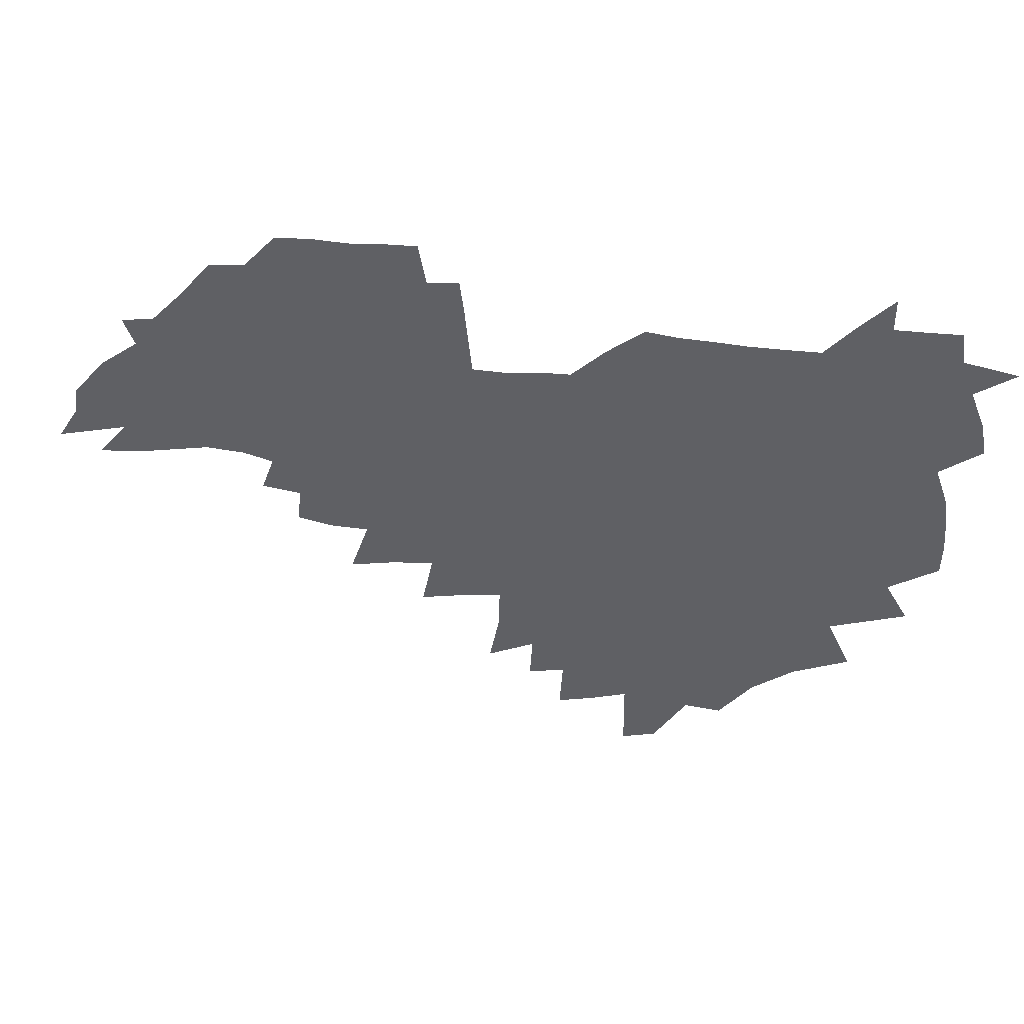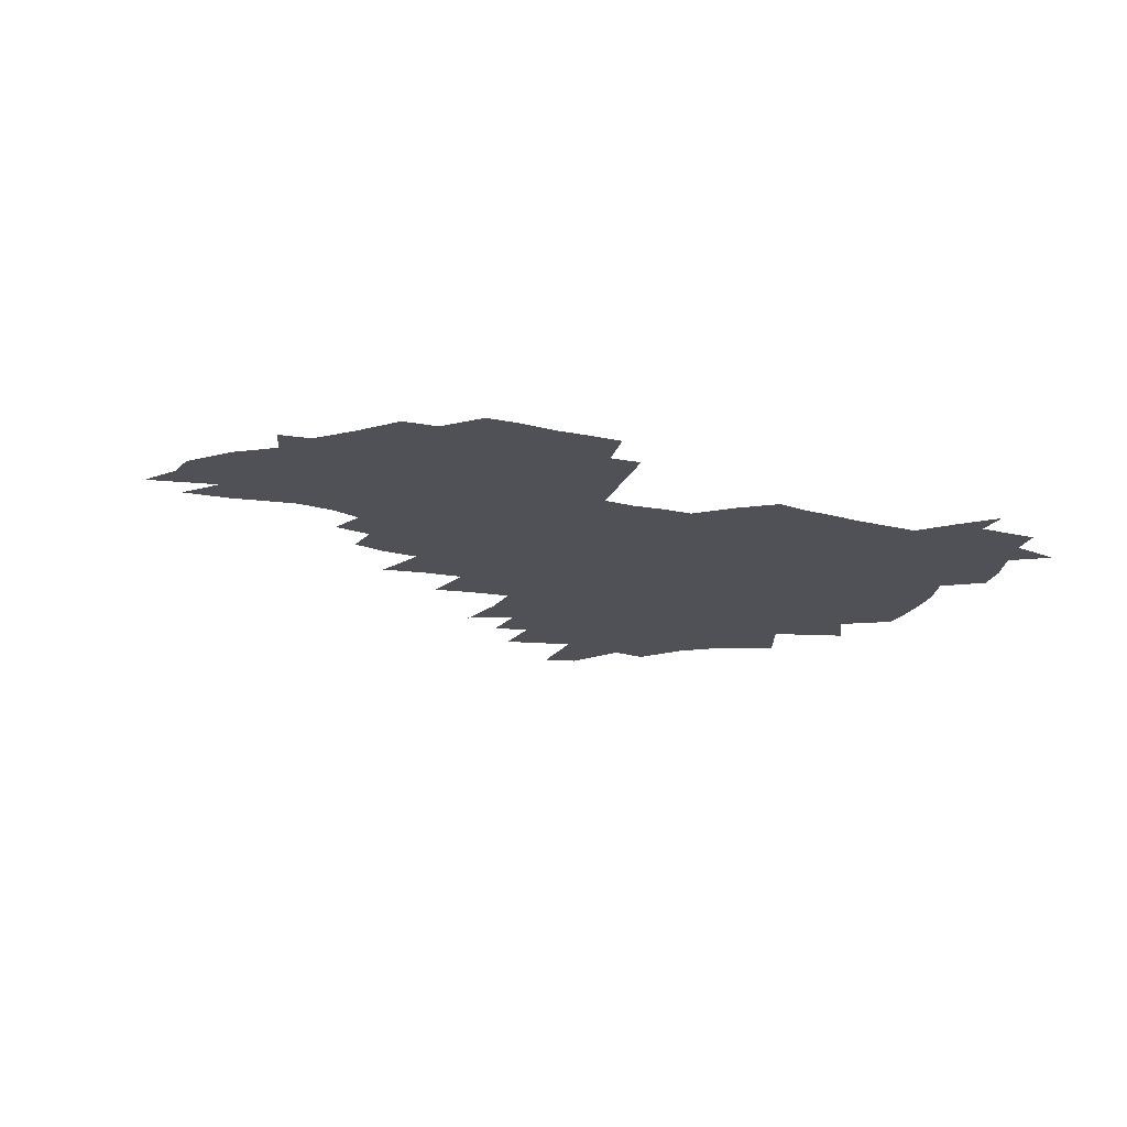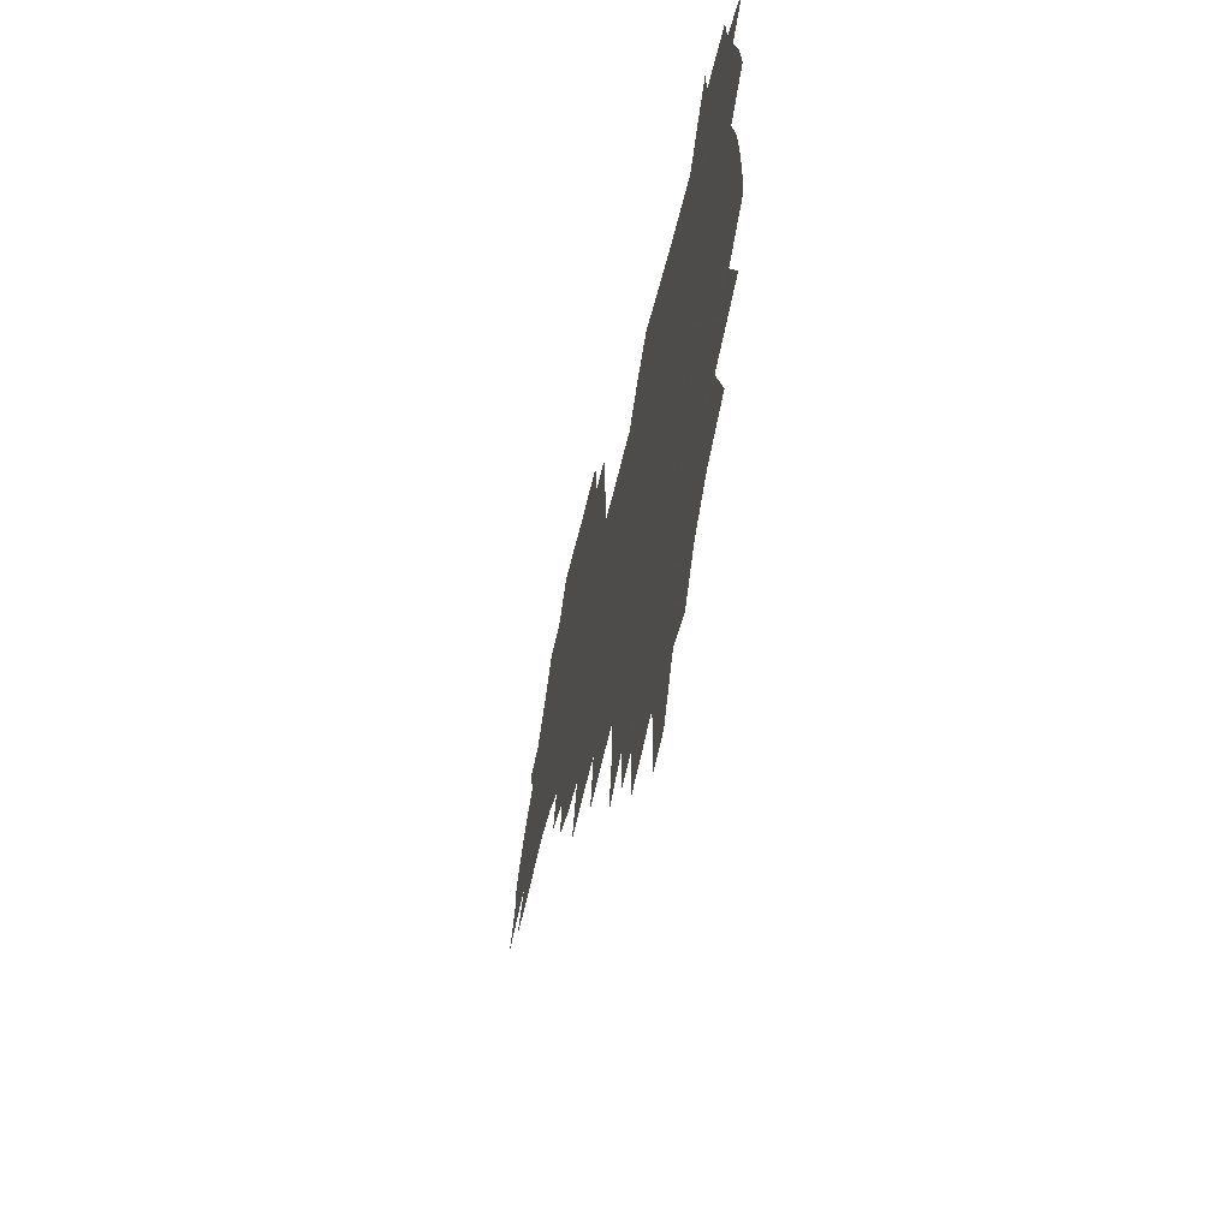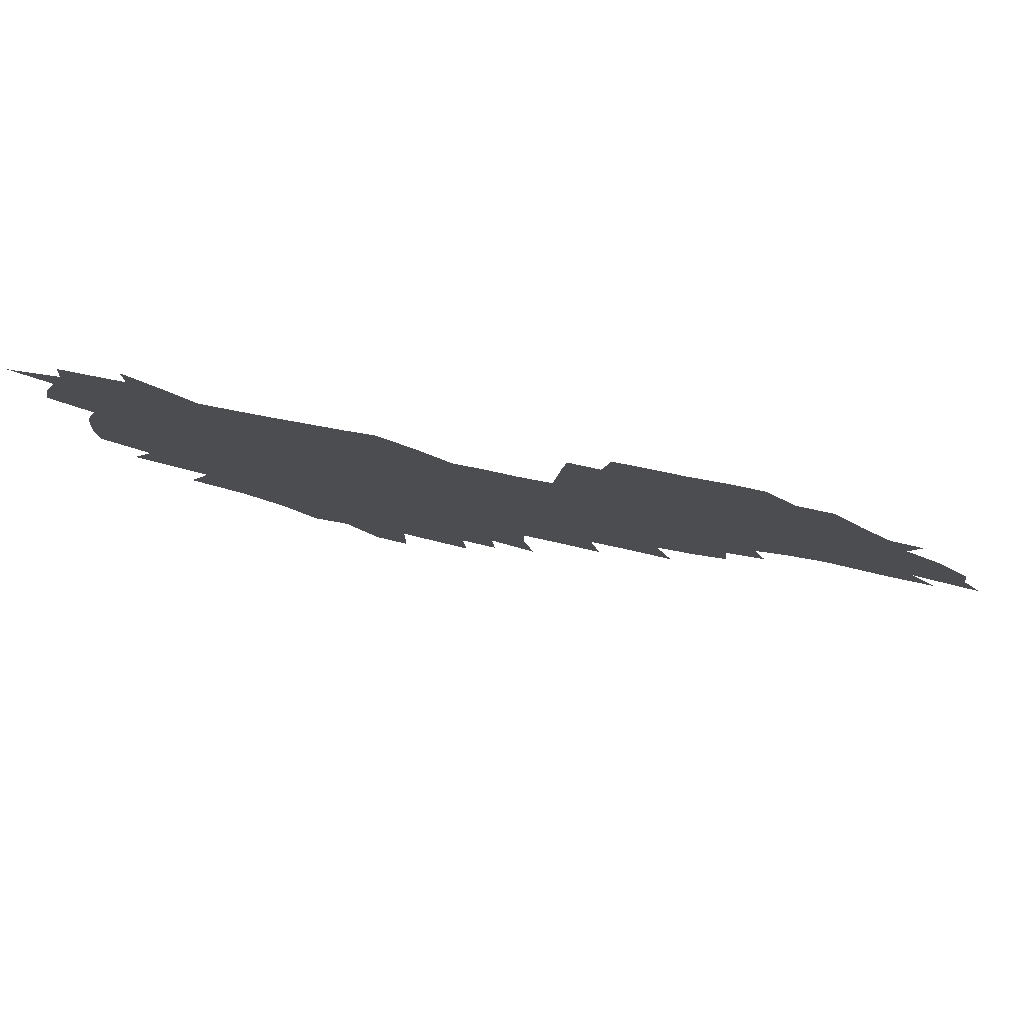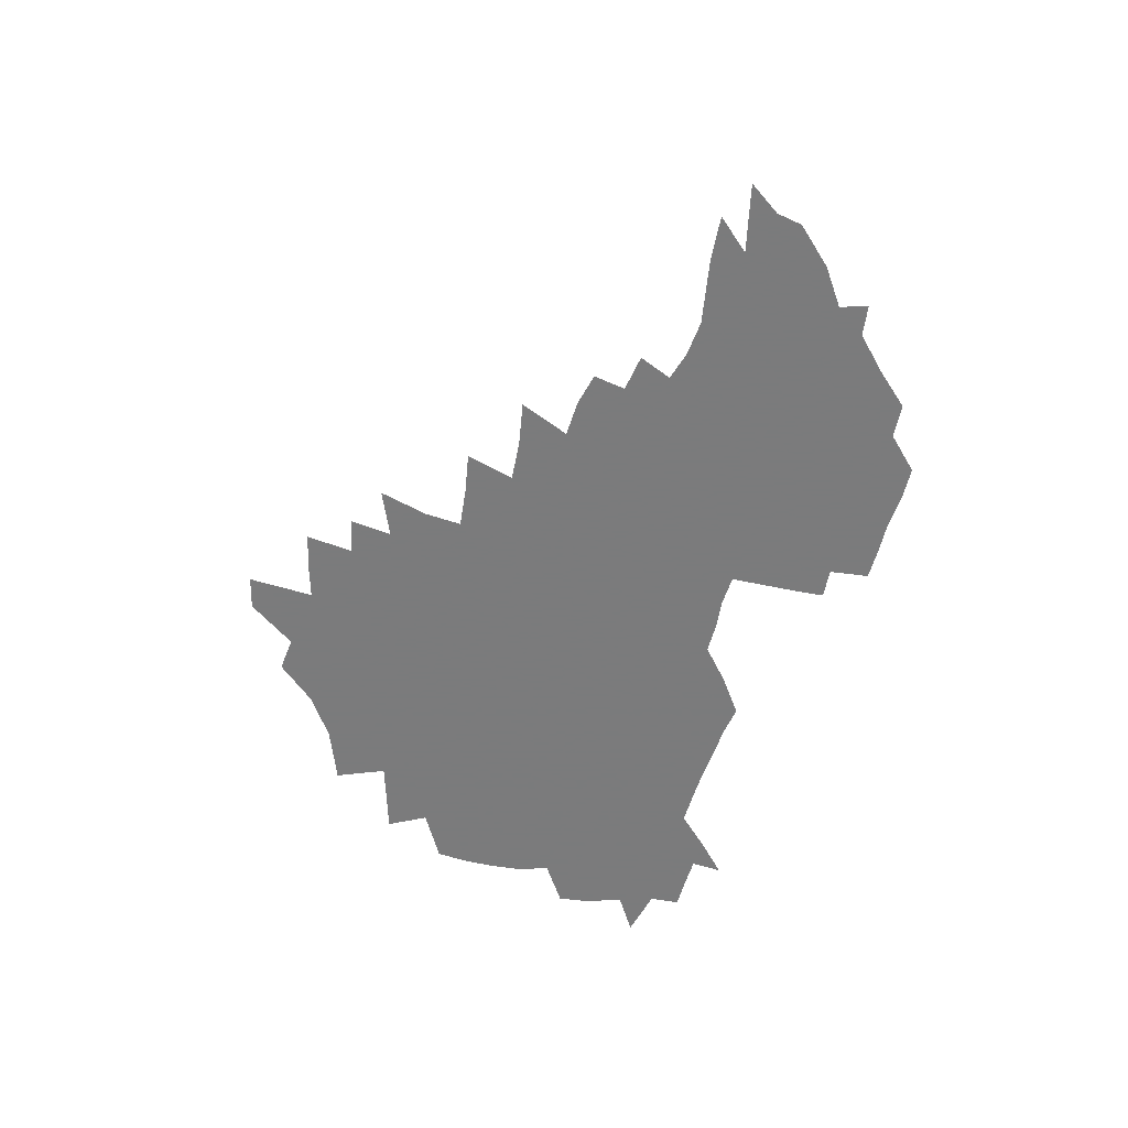
<metadata>
{"format":"obj","ext":"obj","renderer":"f3d","projection":"perspective","resolution":1024,"background":"white","views":[{"elev":42.7,"azim":-170.7,"up":"+Y"},{"elev":-20.5,"azim":155.0,"up":"+Z"},{"elev":-49.8,"azim":-102.6,"up":"+Y"},{"elev":79.2,"azim":10.7,"up":"+Y"},{"elev":-58.4,"azim":71.9,"up":"+Z"}]}
</metadata>
<code>
v 205.8 264.9 0
v 213.7 222 0
v 216.4 236.7 0
v 223 252.9 0
v 228.9 269 0
v 230.7 283 0
v 223.3 151.1 0
v 222.9 164.9 0
v 224 179 0
v 226.1 193.3 0
v 231.5 208.7 0
v 234.7 223.6 0
v 236 238.2 0
v 239.2 253.3 0
v 242.7 268.5 0
v 244.5 282.4 0
v 234.5 120.4 0
v 244.5 137.3 0
v 248.3 152.1 0
v 248.8 166 0
v 246.9 180.1 0
v 247.2 194.4 0
v 248.3 208.8 0
v 252.4 224 0
v 252.4 238.4 0
v 253.8 252.9 0
v 255.8 267.3 0
v 258.9 282.1 0
v 258.9 296.7 0
v 257.2 86.37 0
v 267.4 108.3 0
v 268.6 123.8 0
v 275 140 0
v 278 154 0
v 273.6 167.3 0
v 268.9 181 0
v 264.9 195 0
v 267.2 209.5 0
v 269 224 0
v 269.2 238.4 0
v 270.4 252.9 0
v 272.1 267.4 0
v 273.3 281.7 0
v 281.5 75.32 0
v 288 95.84 0
v 288.7 111 0
v 290.1 126.1 0
v 292.8 141.2 0
v 292.2 154.6 0
v 293.9 168.2 0
v 289.5 181.7 0
v 286 195.7 0
v 285.2 209.7 0
v 283.6 224 0
v 284.7 238.2 0
v 285 252.5 0
v 286.4 266.7 0
v 299.9 61.16 0
v 303.6 81.77 0
v 303.4 96.4 0
v 305 112.3 0
v 306.4 127.2 0
v 308.3 142.1 0
v 307.5 155.2 0
v 309.2 168.9 0
v 308.9 182 0
v 305 195.8 0
v 304.2 209.6 0
v 302.8 223.7 0
v 301.3 238 0
v 301.6 252.1 0
v 301.6 266.3 0
v 314.6 42.1 0
v 317.6 65.71 0
v 318.6 82.54 0
v 319.1 97.91 0
v 319.9 113 0
v 321 127.9 0
v 323.2 143.4 0
v 324 156.8 0
v 323 169.4 0
v 322.8 182.6 0
v 322.4 195.9 0
v 320.9 209.6 0
v 320.9 223.2 0
v 318.7 237.5 0
v 317.5 251.8 0
v 316.8 266.1 0
v 330.8 43.09 0
v 332.8 67.47 0
v 333.5 83.94 0
v 333.7 98.69 0
v 335.2 115.2 0
v 335.5 128.9 0
v 335.9 142.5 0
v 336.3 156.3 0
v 337.3 170.3 0
v 336.9 182.9 0
v 336.3 196 0
v 335.1 209.7 0
v 334.5 223.5 0
v 334 237.3 0
v 333.2 251.3 0
v 331.2 266.7 0
v 345.3 19.72 0
v 346.2 47.27 0
v 346.9 66.78 0
v 347.4 84.26 0
v 347.6 98.71 0
v 348.4 114.9 0
v 348.6 127.9 0
v 349.2 142.6 0
v 349.6 156.9 0
v 349.7 170.5 0
v 349.7 183.1 0
v 349.2 196.4 0
v 348.7 210 0
v 347.9 223.8 0
v 348.1 237.5 0
v 347.2 251.5 0
v 345.7 267 0
v 360.3 15.08 0
v 360.7 45.86 0
v 361.3 62.74 0
v 361.2 82.34 0
v 361.5 98.45 0
v 361.7 113.6 0
v 362.1 128 0
v 362.5 142 0
v 362.7 156 0
v 362.9 169.6 0
v 362.7 183.2 0
v 362.5 196.6 0
v 362.3 210.2 0
v 362.1 223.9 0
v 361.6 238.1 0
v 360.7 252.6 0
v 360 268.5 0
v 361 286 0
v 376.6 40.23 0
v 375.9 61.17 0
v 375.1 82.03 0
v 375.5 96.6 0
v 375.7 111.6 0
v 375.7 126.8 0
v 376.4 140.5 0
v 376.4 154.8 0
v 376 169.8 0
v 376 183.1 0
v 376 196.7 0
v 375.8 210.4 0
v 375.7 224.3 0
v 376.2 240.1 0
v 376 255.8 0
v 392.5 35.74 0
v 391.2 57.91 0
v 390 78.21 0
v 389.9 94.46 0
v 389.9 110.1 0
v 390.1 124.8 0
v 390.9 138.8 0
v 390.8 153.3 0
v 389.3 169.6 0
v 389.3 183.1 0
v 389.5 196.7 0
v 389.5 210.4 0
v 389.8 224.6 0
v 390.8 241.5 0
v 407.3 53.76 0
v 406.2 73.33 0
v 404.6 92.21 0
v 405.6 107 0
v 405.6 122.2 0
v 406.2 137 0
v 405.4 152.4 0
v 404.7 167.6 0
v 403.8 182.3 0
v 403.3 196.6 0
v 403.3 210.4 0
v 403.6 224.1 0
v 405 240.8 0
v 426.9 63.03 0
v 422.3 86.45 0
v 422.1 103.7 0
v 423.5 118.4 0
v 421.3 136.3 0
v 420.7 151.2 0
v 419.1 167.3 0
v 418.2 181.9 0
v 417.2 196.6 0
v 417.2 210.3 0
v 417.6 224.2 0
v 418.9 238.8 0
v 440.8 100.7 0
v 438.4 119.7 0
v 437.6 134.8 0
v 435.7 150.9 0
v 433.6 167.3 0
v 432.9 181.5 0
v 430.9 196.7 0
v 431.9 210.3 0
v 431.6 224.1 0
v 433.4 238.8 0
v 434.9 253.4 0
v 436.6 270.3 0
v 438.3 284.2 0
v 458.9 96.55 0
v 454.1 119.7 0
v 452.5 135.7 0
v 450.4 151.8 0
v 448.4 167.4 0
v 447.2 181.9 0
v 445.7 196.5 0
v 446.3 210.1 0
v 445.5 223.9 0
v 447 238.1 0
v 448.5 252.5 0
v 450.5 268.1 0
v 452.2 282.6 0
v 455.5 300.9 0
v 472.4 117.4 0
v 468 136.6 0
v 465.4 152.6 0
v 462.4 168.7 0
v 461.4 182.7 0
v 461.2 196.6 0
v 459.9 210.6 0
v 458.3 223.7 0
v 462.2 238.7 0
v 464.1 253.3 0
v 464.6 267.2 0
v 466.5 282.2 0
v 470.3 300.2 0
v 492.6 112.9 0
v 484.3 136.8 0
v 480.9 153.4 0
v 479.1 168.2 0
v 476.7 183 0
v 476.3 197 0
v 476 210.8 0
v 476 224.8 0
v 477.9 239.1 0
v 478.2 253 0
v 480.3 267.7 0
v 482.3 282.8 0
v 485 298.9 0
v 501.7 136.8 0
v 497.1 154.2 0
v 493.8 169.5 0
v 491.9 183.7 0
v 491.2 197.4 0
v 491.6 211.1 0
v 491.6 224.9 0
v 492.6 238.9 0
v 493.9 253.1 0
v 497 268.3 0
v 497.7 282.5 0
v 501.3 299.3 0
v 516.7 139.8 0
v 515 155.1 0
v 510.1 170.7 0
v 508.1 184.4 0
v 504.6 198.4 0
v 504.9 211.2 0
v 507.5 225.2 0
v 507.4 238.8 0
v 508.9 252.7 0
v 512.6 268 0
v 511.9 281.7 0
v 516.6 298.1 0
v 532.3 157.1 0
v 526.7 172.8 0
v 523.9 185.7 0
v 523.1 198.7 0
v 521 211.8 0
v 522 225 0
v 521.2 238.4 0
v 523.1 252 0
v 526.3 266.9 0
v 530.6 282.4 0
v 540 176.3 0
v 538.3 187.4 0
v 537.2 199.5 0
v 535.9 212.2 0
v 535.6 224.9 0
v 539.9 238.4 0
v 539.5 251.8 0
v 542.4 265.8 0
v 546.5 280.6 0
v 557.2 177.1 0
v 554 188.5 0
v 551.9 200.1 0
v 551.2 212 0
v 552.7 224.5 0
v 555.6 237.3 0
v 556.7 250.6 0
v 559.7 264.3 0
v 587.5 170.5 0
v 570.6 188.3 0
v 568.3 199.9 0
v 567.7 211.4 0
v 569.4 223.3 0
v 569.3 235.9 0
v 574.1 248.7 0
v 608 168.1 0
v 595.2 183.9 0
v 588.1 197.8 0
v 584.2 210.3 0
v 583.8 221.8 0
v 583.8 233.6 0
v 588.6 246.1 0
v 626.5 175.4 0
v 616.9 190.9 0
v 615.4 203 0
v 600.3 220.9 0
f 4 5 1
f 11 12 2
f 2 12 3
f 12 13 3
f 3 13 4
f 13 14 4
f 4 14 5
f 14 15 5
f 5 15 6
f 15 16 6
f 18 19 7
f 7 19 8
f 19 20 8
f 8 20 9
f 20 21 9
f 9 21 10
f 21 22 10
f 10 22 11
f 22 23 11
f 11 23 12
f 23 24 12
f 12 24 13
f 24 25 13
f 13 25 14
f 25 26 14
f 14 26 15
f 26 27 15
f 15 27 16
f 27 28 16
f 31 32 17
f 17 32 18
f 32 33 18
f 18 33 19
f 33 34 19
f 19 34 20
f 34 35 20
f 20 35 21
f 35 36 21
f 21 36 22
f 36 37 22
f 22 37 23
f 37 38 23
f 23 38 24
f 38 39 24
f 24 39 25
f 39 40 25
f 25 40 26
f 40 41 26
f 26 41 27
f 41 42 27
f 27 42 28
f 42 43 28
f 28 43 29
f 44 45 30
f 30 45 31
f 45 46 31
f 31 46 32
f 46 47 32
f 32 47 33
f 47 48 33
f 33 48 34
f 48 49 34
f 34 49 35
f 49 50 35
f 35 50 36
f 50 51 36
f 36 51 37
f 51 52 37
f 37 52 38
f 52 53 38
f 38 53 39
f 53 54 39
f 39 54 40
f 54 55 40
f 40 55 41
f 55 56 41
f 41 56 42
f 56 57 42
f 42 57 43
f 58 59 44
f 44 59 45
f 59 60 45
f 45 60 46
f 60 61 46
f 46 61 47
f 61 62 47
f 47 62 48
f 62 63 48
f 48 63 49
f 63 64 49
f 49 64 50
f 64 65 50
f 50 65 51
f 65 66 51
f 51 66 52
f 66 67 52
f 52 67 53
f 67 68 53
f 53 68 54
f 68 69 54
f 54 69 55
f 69 70 55
f 55 70 56
f 70 71 56
f 56 71 57
f 71 72 57
f 73 74 58
f 58 74 59
f 74 75 59
f 59 75 60
f 75 76 60
f 60 76 61
f 76 77 61
f 61 77 62
f 77 78 62
f 62 78 63
f 78 79 63
f 63 79 64
f 79 80 64
f 64 80 65
f 80 81 65
f 65 81 66
f 81 82 66
f 66 82 67
f 82 83 67
f 67 83 68
f 83 84 68
f 68 84 69
f 84 85 69
f 69 85 70
f 85 86 70
f 70 86 71
f 86 87 71
f 71 87 72
f 87 88 72
f 73 89 74
f 89 90 74
f 74 90 75
f 90 91 75
f 75 91 76
f 91 92 76
f 76 92 77
f 92 93 77
f 77 93 78
f 93 94 78
f 78 94 79
f 94 95 79
f 79 95 80
f 95 96 80
f 80 96 81
f 96 97 81
f 81 97 82
f 97 98 82
f 82 98 83
f 98 99 83
f 83 99 84
f 99 100 84
f 84 100 85
f 100 101 85
f 85 101 86
f 101 102 86
f 86 102 87
f 102 103 87
f 87 103 88
f 103 104 88
f 105 106 89
f 89 106 90
f 106 107 90
f 90 107 91
f 107 108 91
f 91 108 92
f 108 109 92
f 92 109 93
f 109 110 93
f 93 110 94
f 110 111 94
f 94 111 95
f 111 112 95
f 95 112 96
f 112 113 96
f 96 113 97
f 113 114 97
f 97 114 98
f 114 115 98
f 98 115 99
f 115 116 99
f 99 116 100
f 116 117 100
f 100 117 101
f 117 118 101
f 101 118 102
f 118 119 102
f 102 119 103
f 119 120 103
f 103 120 104
f 120 121 104
f 105 122 106
f 122 123 106
f 106 123 107
f 123 124 107
f 107 124 108
f 124 125 108
f 108 125 109
f 125 126 109
f 109 126 110
f 126 127 110
f 110 127 111
f 127 128 111
f 111 128 112
f 128 129 112
f 112 129 113
f 129 130 113
f 113 130 114
f 130 131 114
f 114 131 115
f 131 132 115
f 115 132 116
f 132 133 116
f 116 133 117
f 133 134 117
f 117 134 118
f 134 135 118
f 118 135 119
f 135 136 119
f 119 136 120
f 136 137 120
f 120 137 121
f 137 138 121
f 123 140 124
f 140 141 124
f 124 141 125
f 141 142 125
f 125 142 126
f 142 143 126
f 126 143 127
f 143 144 127
f 127 144 128
f 144 145 128
f 128 145 129
f 145 146 129
f 129 146 130
f 146 147 130
f 130 147 131
f 147 148 131
f 131 148 132
f 148 149 132
f 132 149 133
f 149 150 133
f 133 150 134
f 150 151 134
f 134 151 135
f 151 152 135
f 135 152 136
f 152 153 136
f 136 153 137
f 153 154 137
f 137 154 138
f 140 155 141
f 155 156 141
f 141 156 142
f 156 157 142
f 142 157 143
f 157 158 143
f 143 158 144
f 158 159 144
f 144 159 145
f 159 160 145
f 145 160 146
f 160 161 146
f 146 161 147
f 161 162 147
f 147 162 148
f 162 163 148
f 148 163 149
f 163 164 149
f 149 164 150
f 164 165 150
f 150 165 151
f 165 166 151
f 151 166 152
f 166 167 152
f 152 167 153
f 167 168 153
f 153 168 154
f 156 169 157
f 169 170 157
f 157 170 158
f 170 171 158
f 158 171 159
f 171 172 159
f 159 172 160
f 172 173 160
f 160 173 161
f 173 174 161
f 161 174 162
f 174 175 162
f 162 175 163
f 175 176 163
f 163 176 164
f 176 177 164
f 164 177 165
f 177 178 165
f 165 178 166
f 178 179 166
f 166 179 167
f 179 180 167
f 167 180 168
f 180 181 168
f 170 182 171
f 182 183 171
f 171 183 172
f 183 184 172
f 172 184 173
f 184 185 173
f 173 185 174
f 185 186 174
f 174 186 175
f 186 187 175
f 175 187 176
f 187 188 176
f 176 188 177
f 188 189 177
f 177 189 178
f 189 190 178
f 178 190 179
f 190 191 179
f 179 191 180
f 191 192 180
f 180 192 181
f 192 193 181
f 184 194 185
f 194 195 185
f 185 195 186
f 195 196 186
f 186 196 187
f 196 197 187
f 187 197 188
f 197 198 188
f 188 198 189
f 198 199 189
f 189 199 190
f 199 200 190
f 190 200 191
f 200 201 191
f 191 201 192
f 201 202 192
f 192 202 193
f 202 203 193
f 194 207 195
f 207 208 195
f 195 208 196
f 208 209 196
f 196 209 197
f 209 210 197
f 197 210 198
f 210 211 198
f 198 211 199
f 211 212 199
f 199 212 200
f 212 213 200
f 200 213 201
f 213 214 201
f 201 214 202
f 214 215 202
f 202 215 203
f 215 216 203
f 203 216 204
f 216 217 204
f 204 217 205
f 217 218 205
f 205 218 206
f 218 219 206
f 208 221 209
f 221 222 209
f 209 222 210
f 222 223 210
f 210 223 211
f 223 224 211
f 211 224 212
f 224 225 212
f 212 225 213
f 225 226 213
f 213 226 214
f 226 227 214
f 214 227 215
f 227 228 215
f 215 228 216
f 228 229 216
f 216 229 217
f 229 230 217
f 217 230 218
f 230 231 218
f 218 231 219
f 231 232 219
f 219 232 220
f 232 233 220
f 221 234 222
f 234 235 222
f 222 235 223
f 235 236 223
f 223 236 224
f 236 237 224
f 224 237 225
f 237 238 225
f 225 238 226
f 238 239 226
f 226 239 227
f 239 240 227
f 227 240 228
f 240 241 228
f 228 241 229
f 241 242 229
f 229 242 230
f 242 243 230
f 230 243 231
f 243 244 231
f 231 244 232
f 244 245 232
f 232 245 233
f 245 246 233
f 235 247 236
f 247 248 236
f 236 248 237
f 248 249 237
f 237 249 238
f 249 250 238
f 238 250 239
f 250 251 239
f 239 251 240
f 251 252 240
f 240 252 241
f 252 253 241
f 241 253 242
f 253 254 242
f 242 254 243
f 254 255 243
f 243 255 244
f 255 256 244
f 244 256 245
f 256 257 245
f 245 257 246
f 257 258 246
f 247 259 248
f 259 260 248
f 248 260 249
f 260 261 249
f 249 261 250
f 261 262 250
f 250 262 251
f 262 263 251
f 251 263 252
f 263 264 252
f 252 264 253
f 264 265 253
f 253 265 254
f 265 266 254
f 254 266 255
f 266 267 255
f 255 267 256
f 267 268 256
f 256 268 257
f 268 269 257
f 257 269 258
f 269 270 258
f 260 271 261
f 271 272 261
f 261 272 262
f 272 273 262
f 262 273 263
f 273 274 263
f 263 274 264
f 274 275 264
f 264 275 265
f 275 276 265
f 265 276 266
f 276 277 266
f 266 277 267
f 277 278 267
f 267 278 268
f 278 279 268
f 268 279 269
f 279 280 269
f 269 280 270
f 272 281 273
f 281 282 273
f 273 282 274
f 282 283 274
f 274 283 275
f 283 284 275
f 275 284 276
f 284 285 276
f 276 285 277
f 285 286 277
f 277 286 278
f 286 287 278
f 278 287 279
f 287 288 279
f 279 288 280
f 288 289 280
f 281 290 282
f 290 291 282
f 282 291 283
f 291 292 283
f 283 292 284
f 292 293 284
f 284 293 285
f 293 294 285
f 285 294 286
f 294 295 286
f 286 295 287
f 295 296 287
f 287 296 288
f 296 297 288
f 288 297 289
f 290 298 291
f 298 299 291
f 291 299 292
f 299 300 292
f 292 300 293
f 300 301 293
f 293 301 294
f 301 302 294
f 294 302 295
f 302 303 295
f 295 303 296
f 303 304 296
f 296 304 297
f 298 305 299
f 305 306 299
f 299 306 300
f 306 307 300
f 300 307 301
f 307 308 301
f 301 308 302
f 308 309 302
f 302 309 303
f 309 310 303
f 303 310 304
f 310 311 304
f 306 312 307
f 312 313 307
f 307 313 308
f 313 314 308
f 308 314 309
f 314 315 309
f 309 315 310

</code>
